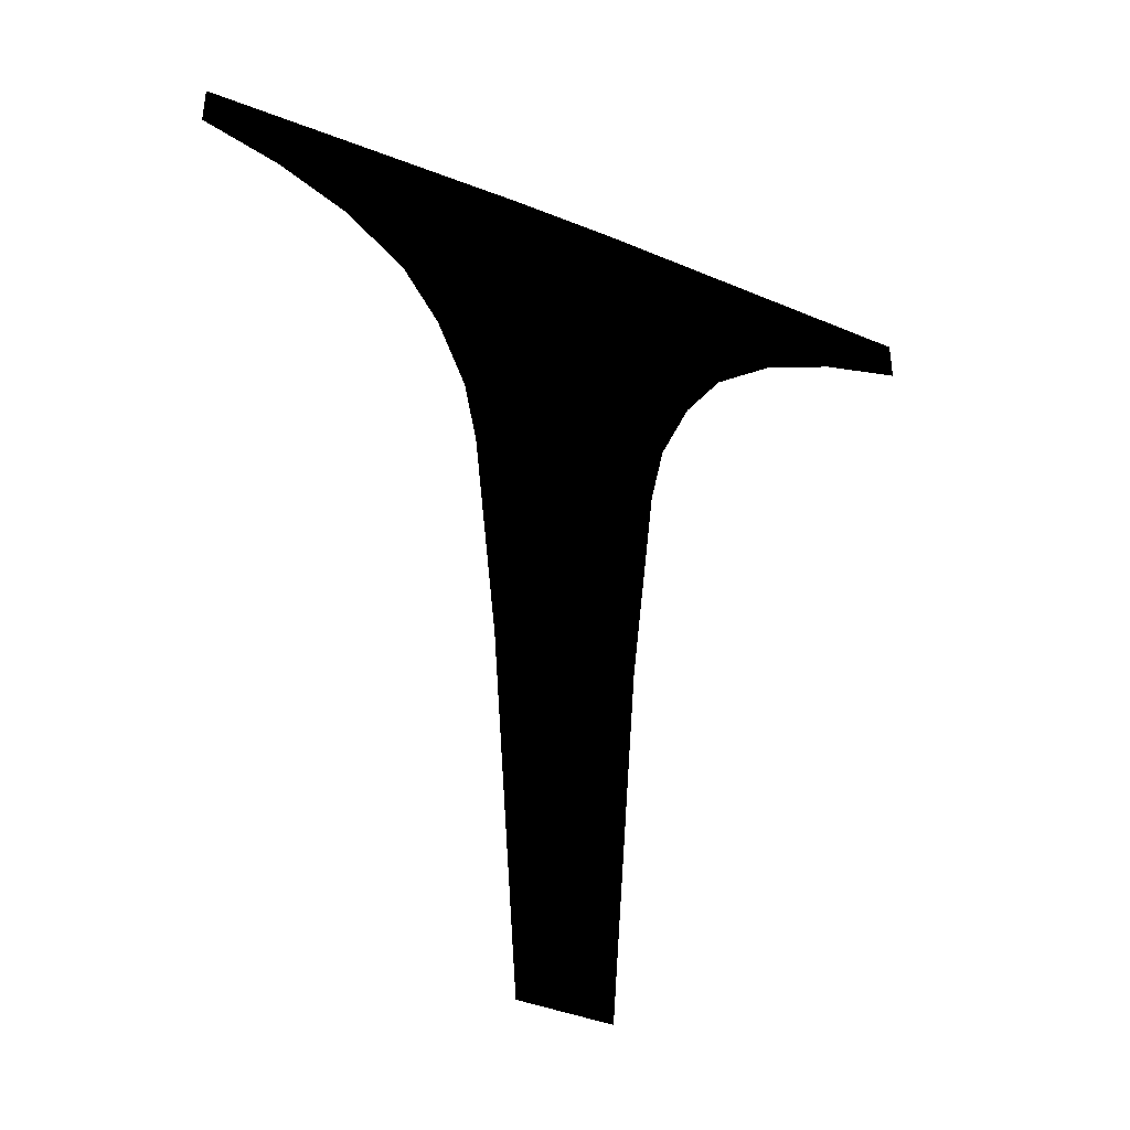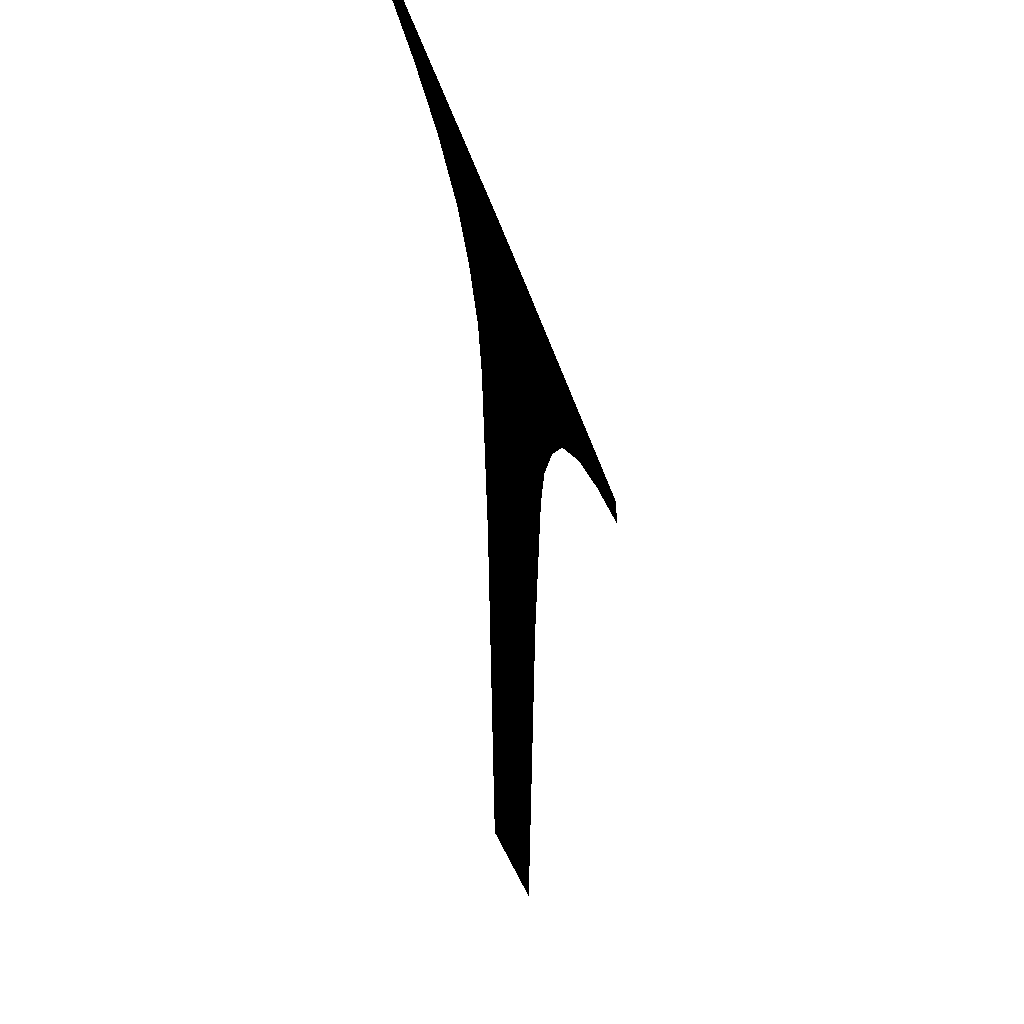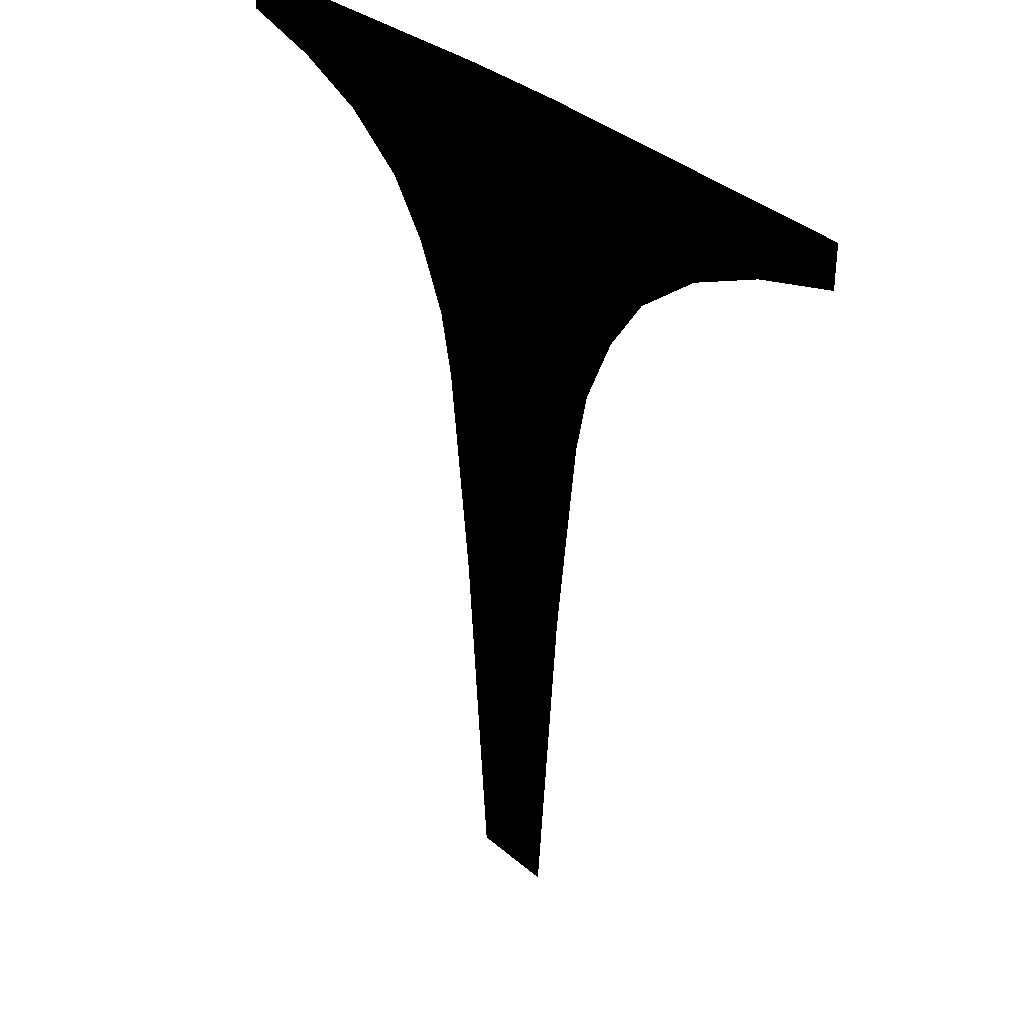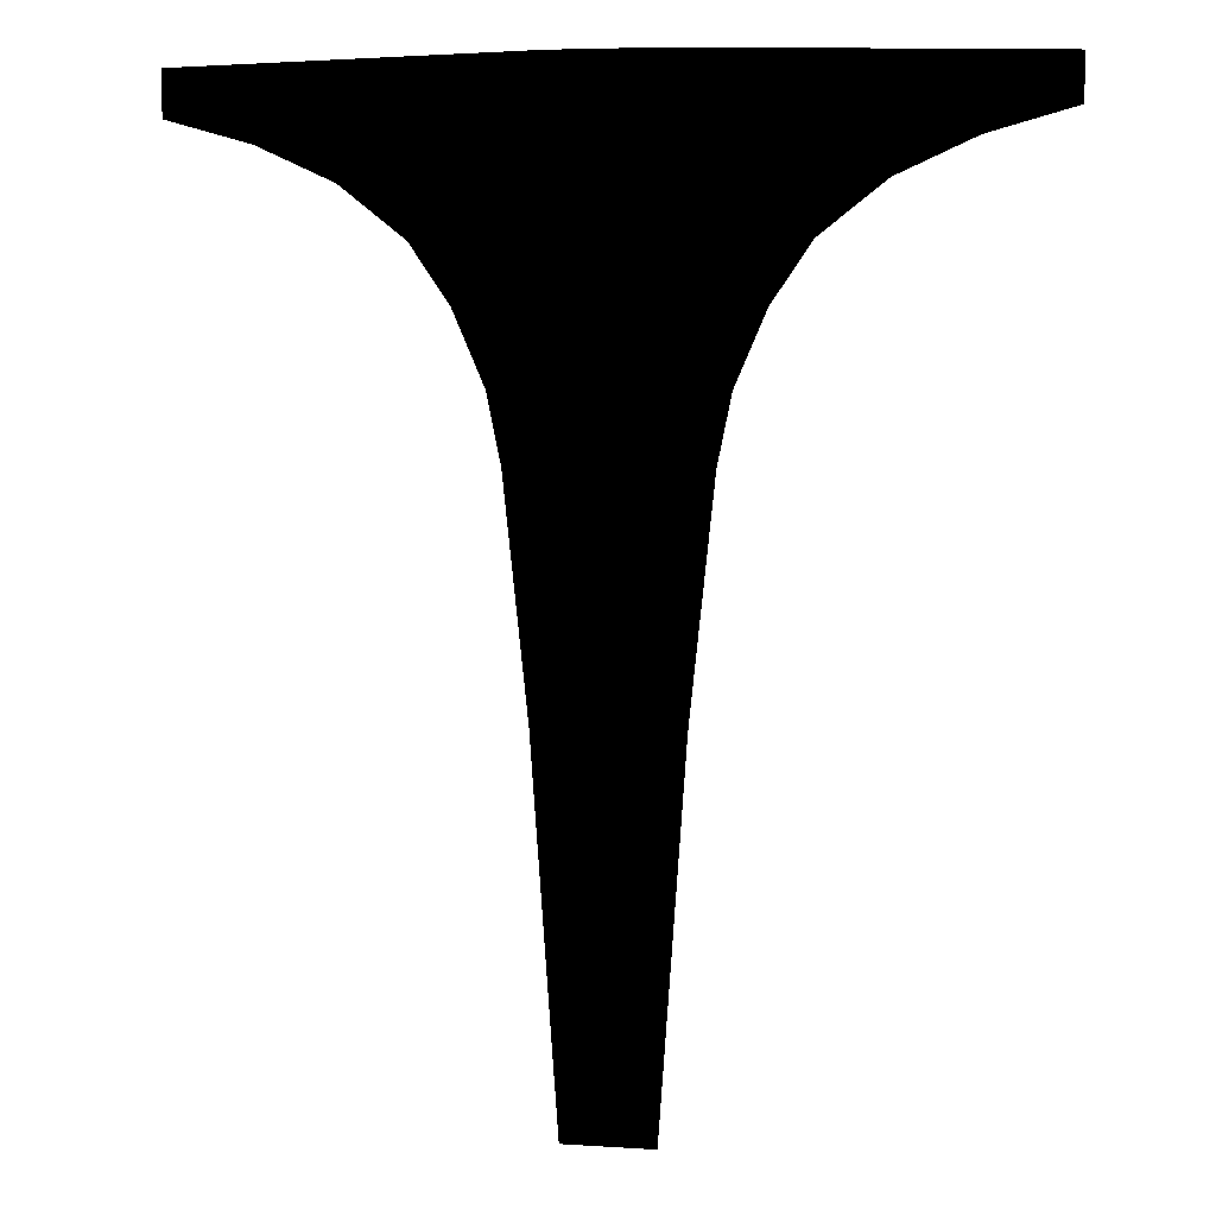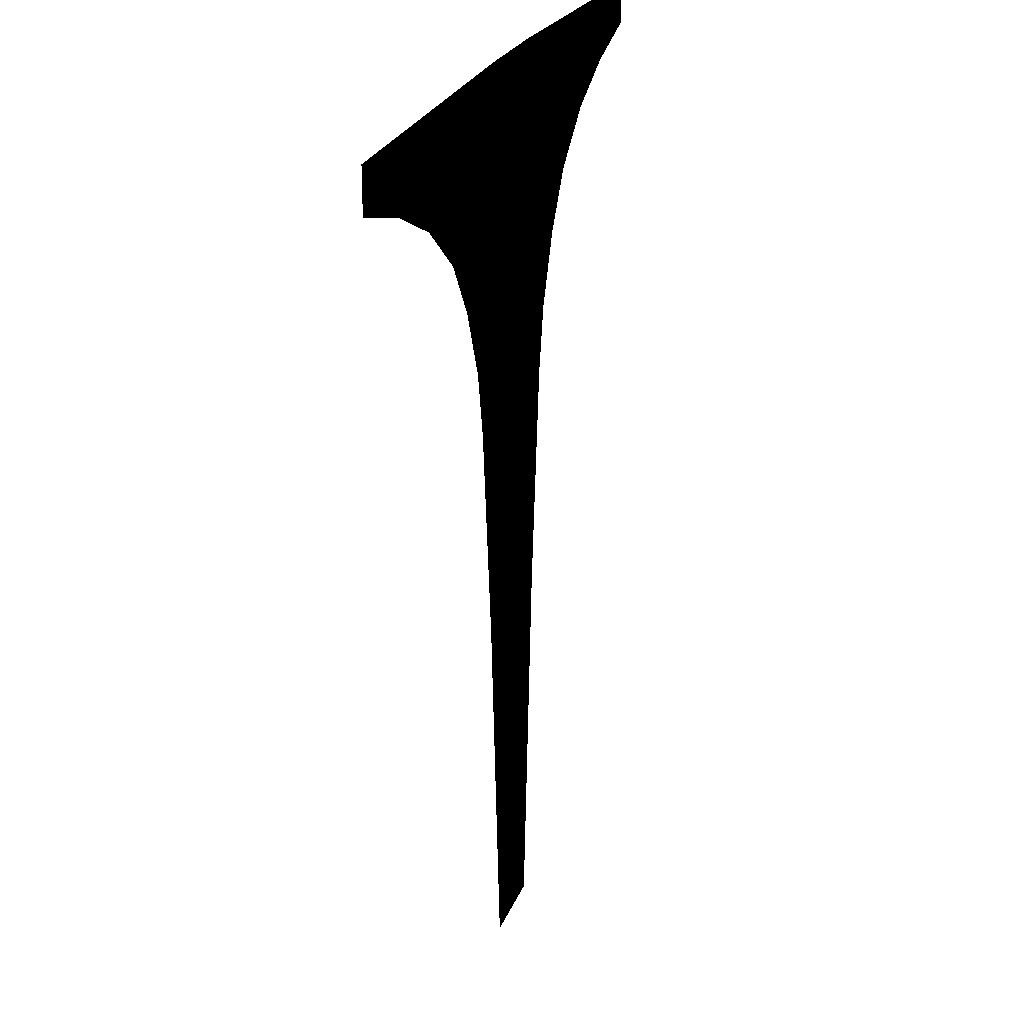
<metadata>
{"format":"obj","ext":"obj","renderer":"f3d","projection":"perspective","resolution":1024,"background":"white","views":[{"elev":-40.5,"azim":-26.6,"up":"+Y"},{"elev":-49.9,"azim":-70.5,"up":"+Y"},{"elev":34.3,"azim":48.7,"up":"+Y"},{"elev":5.5,"azim":11.4,"up":"+Y"},{"elev":23.5,"azim":107.5,"up":"+Y"}]}
</metadata>
<code>
g breadPOUFarBeamLowerGeo
v -0.6635 3.495 -2.313e-05
v -0.4176 -2.313e-05 -2.313e-05
v -0.05703 -2.313e-05 -2.313e-05
v -0.09051 3.495 -2.313e-05
v -0.89 5.635 -2.313e-05
v 2.313e-05 3.495 -2.313e-05
v 2.313e-05 -2.313e-05 -2.313e-05
v 2.313e-05 5.635 -2.313e-05
v -0.1215 5.635 -2.313e-05
v -1.02 6.268 -2.313e-05
v 2.313e-05 6.268 -2.313e-05
v -0.1392 6.268 -2.313e-05
v -1.308 6.939 -2.313e-05
v 2.313e-05 6.939 -2.313e-05
v -0.1785 6.939 -2.313e-05
v -1.674 7.478 -2.313e-05
v 2.313e-05 7.478 -2.313e-05
v -0.2286 7.478 -2.313e-05
v -2.273 7.95 -2.313e-05
v 2.313e-05 7.95 -2.313e-05
v -0.3103 7.95 -2.313e-05
v -2.98 8.272 -2.313e-05
v 2.313e-05 8.272 -2.313e-05
v -0.4069 8.272 -2.313e-05
v -3.766 8.492 -2.313e-05
v 2.313e-05 8.492 -2.313e-05
v -0.5142 8.492 -2.313e-05
v -3.766 8.91 -2.313e-05
v -3.766 8.492 -2.313e-05
v -0.5142 8.492 -2.313e-05
v -0.5142 8.994 -2.313e-05
v 2.313e-05 8.492 -2.313e-05
v 2.313e-05 8.994 -2.313e-05
v 0.5142 8.994 -2.313e-05
v 3.766 8.492 -2.313e-05
v 3.766 8.91 -2.313e-05
v 0.5142 8.492 -2.313e-05
v 2.313e-05 8.994 -2.313e-05
v 2.313e-05 8.492 -2.313e-05
v 0.5142 8.492 -2.313e-05
v 2.98 8.272 -2.313e-05
v 3.766 8.492 -2.313e-05
v 0.407 8.272 -2.313e-05
v 2.313e-05 8.492 -2.313e-05
v 2.273 7.95 -2.313e-05
v 2.313e-05 8.272 -2.313e-05
v 0.3104 7.95 -2.313e-05
v 1.674 7.478 -2.313e-05
v 2.313e-05 7.95 -2.313e-05
v 0.2286 7.478 -2.313e-05
v 1.308 6.939 -2.313e-05
v 2.313e-05 7.478 -2.313e-05
v 0.1786 6.939 -2.313e-05
v 1.02 6.268 -2.313e-05
v 2.313e-05 6.939 -2.313e-05
v 0.1392 6.268 -2.313e-05
v 0.89 5.635 -2.313e-05
v 2.313e-05 6.268 -2.313e-05
v 0.1215 5.635 -2.313e-05
v 0.6636 3.495 -2.313e-05
v 2.313e-05 5.635 -2.313e-05
v 0.09056 3.495 -2.313e-05
v 0.4177 -2.313e-05 -2.313e-05
v 2.313e-05 3.495 -2.313e-05
v 0.05707 -2.313e-05 -2.313e-05
v 2.313e-05 -2.313e-05 -2.313e-05
g breadPOUFarBeamLowerGeo_0
f 3 2 1
f 4 3 1
f 4 1 5
f 4 6 3
f 6 7 3
f 8 6 4
f 9 4 5
f 9 8 4
f 9 5 10
f 11 8 9
f 12 9 10
f 12 11 9
f 12 10 13
f 14 11 12
f 15 12 13
f 15 14 12
f 15 13 16
f 17 14 15
f 18 15 16
f 18 17 15
f 18 16 19
f 20 17 18
f 21 18 19
f 21 20 18
f 21 19 22
f 23 20 21
f 24 21 22
f 24 23 21
f 24 22 25
f 26 23 24
f 27 24 25
f 27 26 24
f 30 29 28
f 31 30 28
f 32 30 31
f 33 32 31
f 36 35 34
f 35 37 34
f 34 37 38
f 37 39 38
f 42 41 40
f 41 43 40
f 40 43 44
f 41 45 43
f 43 46 44
f 45 47 43
f 43 47 46
f 45 48 47
f 47 49 46
f 48 50 47
f 47 50 49
f 48 51 50
f 50 52 49
f 51 53 50
f 50 53 52
f 51 54 53
f 53 55 52
f 54 56 53
f 53 56 55
f 54 57 56
f 56 58 55
f 57 59 56
f 56 59 58
f 57 60 59
f 59 61 58
f 60 62 59
f 59 62 61
f 60 63 62
f 62 64 61
f 63 65 62
f 62 65 64
f 65 66 64

</code>
